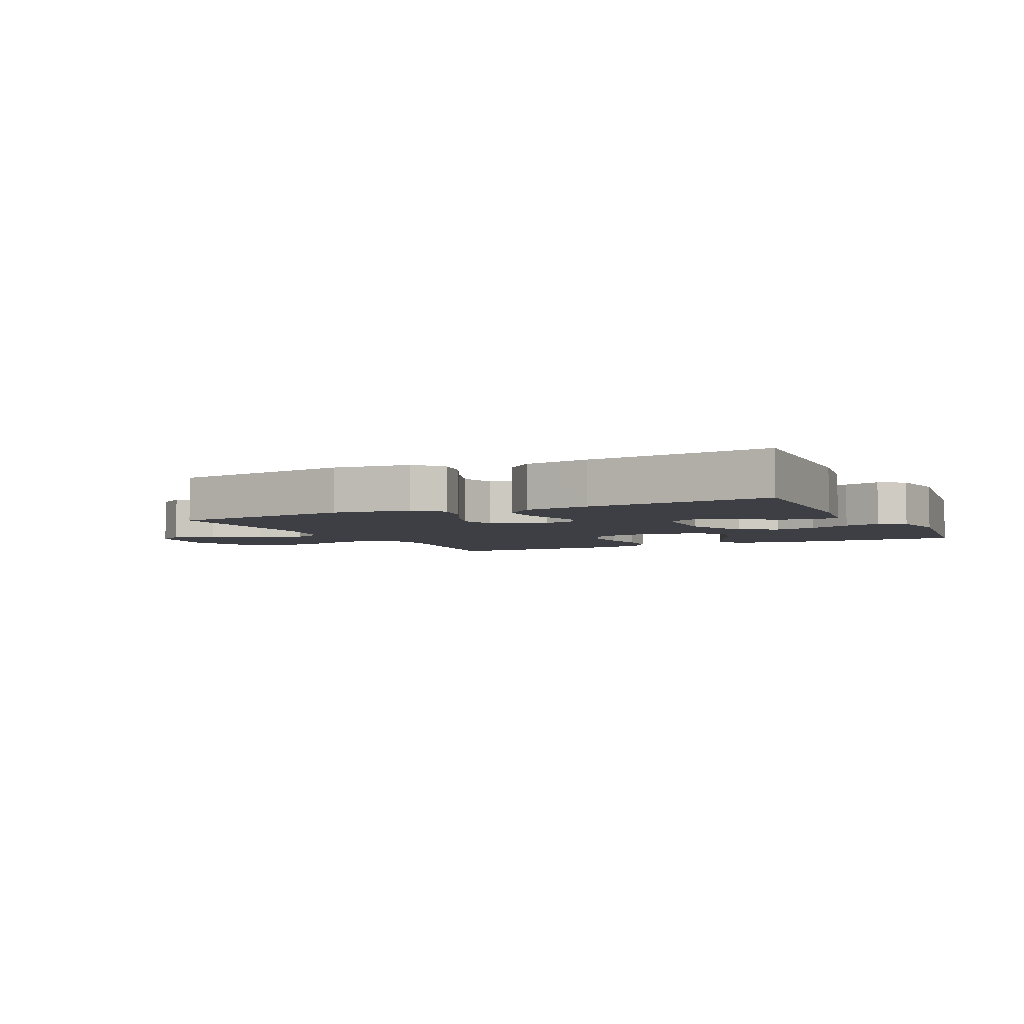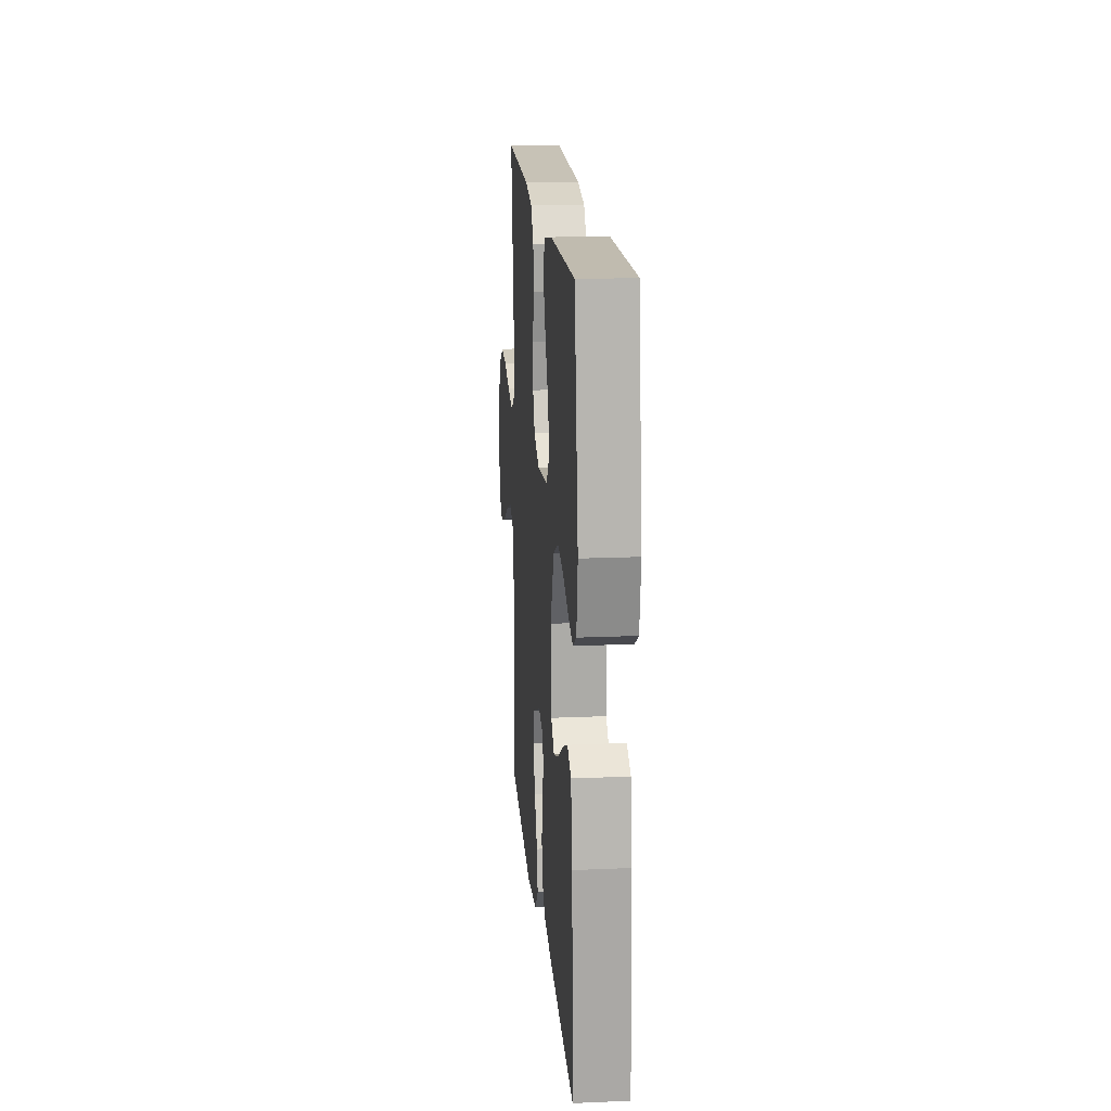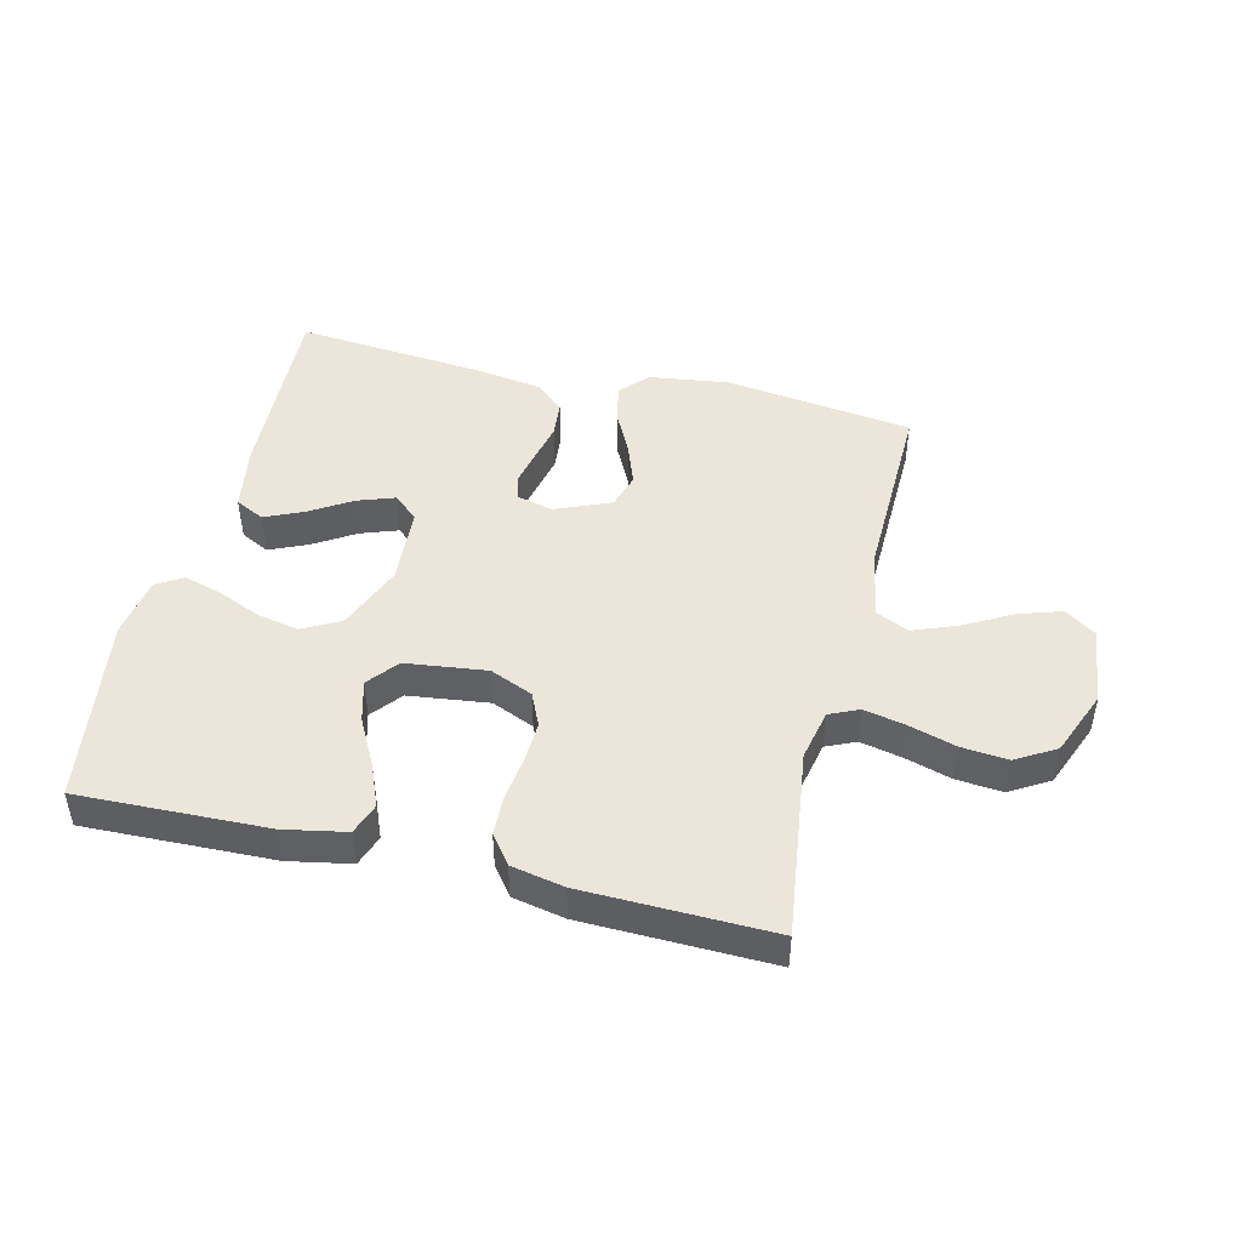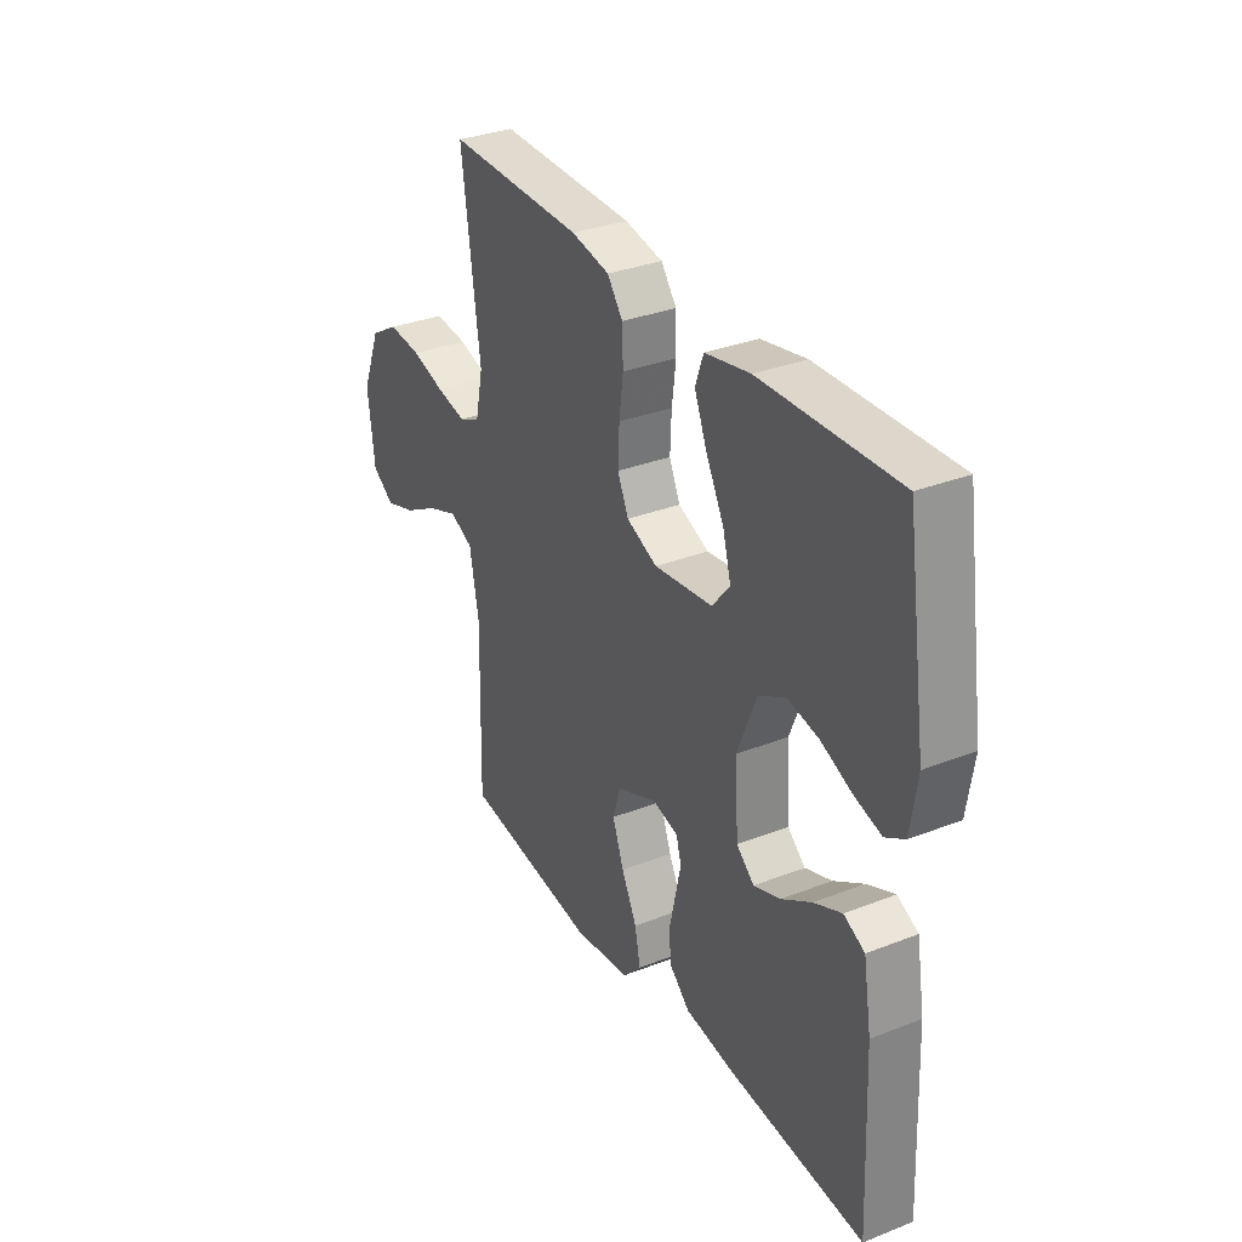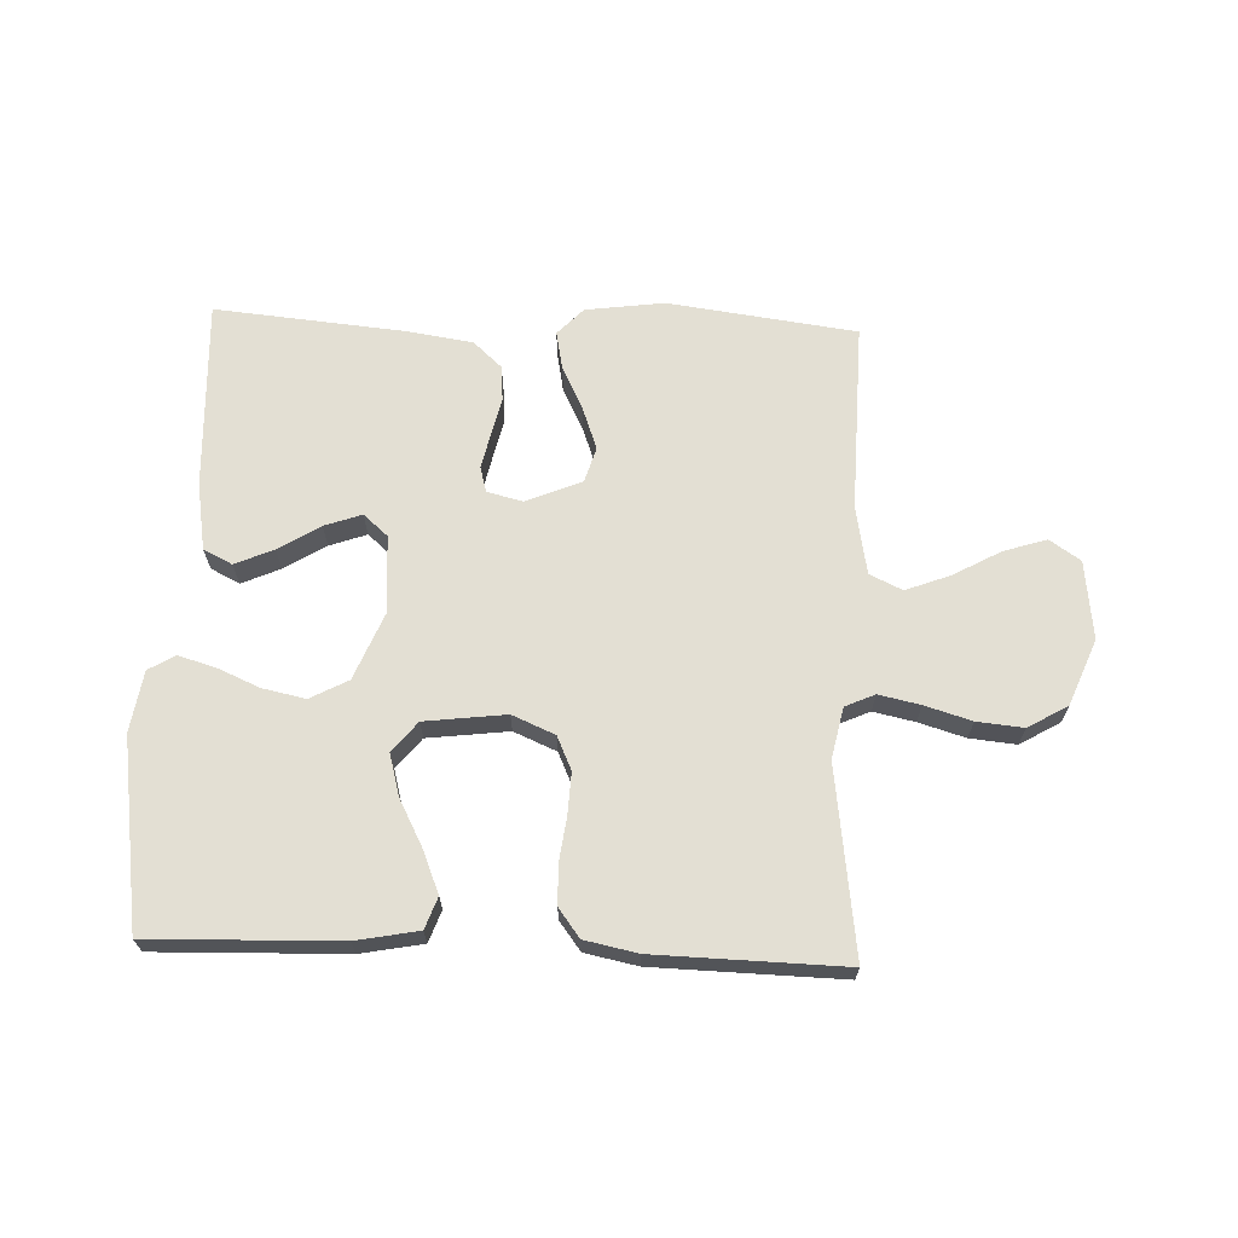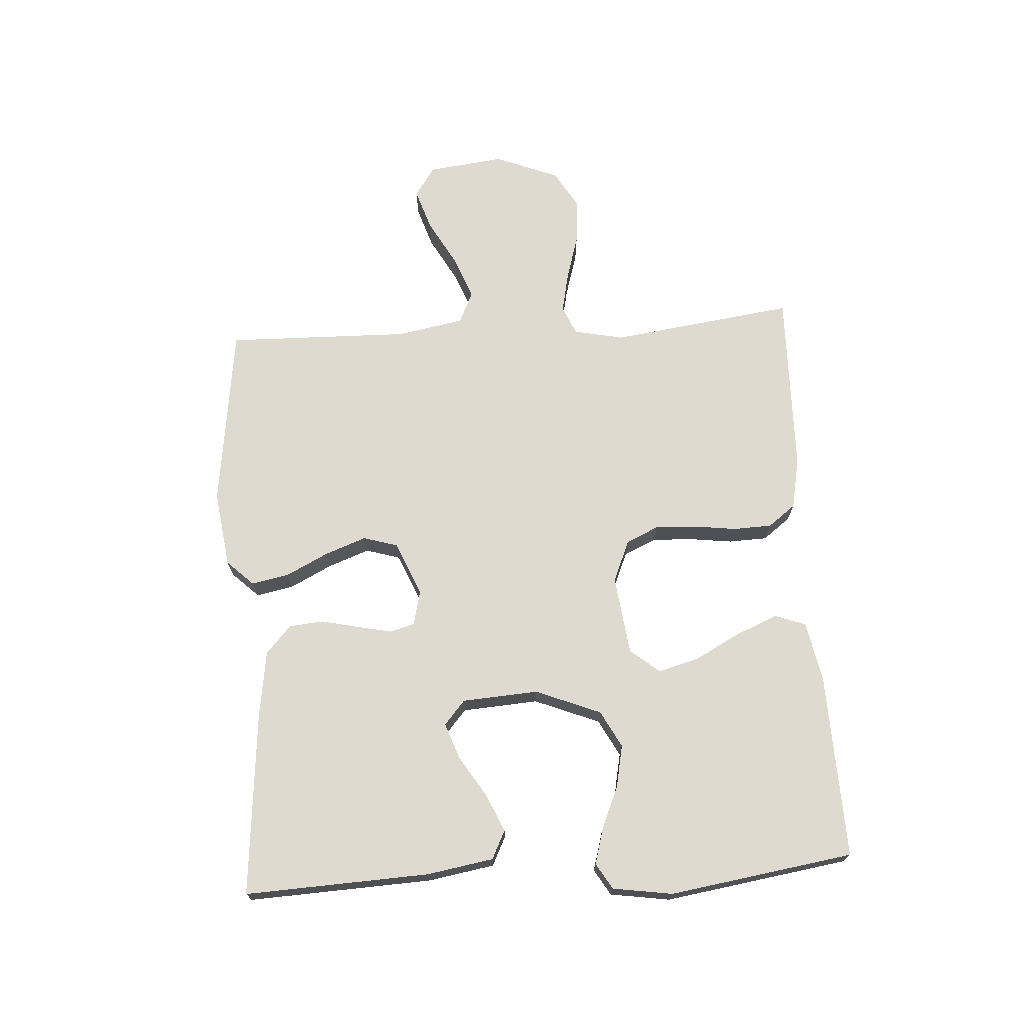
<metadata>
{"format":"obj","ext":"obj","renderer":"f3d","projection":"perspective","resolution":1024,"background":"white","views":[{"elev":-4.4,"azim":-153.7,"up":"+Y"},{"elev":17.8,"azim":-94.9,"up":"+Z"},{"elev":46.8,"azim":13.6,"up":"+Y"},{"elev":32.4,"azim":-118.6,"up":"+Z"},{"elev":67.0,"azim":2.3,"up":"+Y"},{"elev":70.7,"azim":-93.7,"up":"+Y"}]}
</metadata>
<code>
v 0.5 0.07 -0.5
v 0.2 0.07 -0.539
v 0.075 0.07 -0.522
v 0.034 0.07 -0.479
v 0.046 0.07 -0.418
v 0.08 0.07 -0.35
v 0.105 0.07 -0.282
v 0.088 0.07 -0.226
v 0 0.07 -0.189
v -0.057 0.07 -0.203
v -0.068 0.07 -0.243
v -0.056 0.07 -0.299
v -0.042 0.07 -0.36
v -0.047 0.07 -0.416
v -0.092 0.07 -0.457
v -0.2 0.07 -0.473
v -0.5 0.07 -0.5
v -0.487 0.07 -0.2
v -0.469 0.07 -0.092
v -0.423 0.07 -0.069
v -0.362 0.07 -0.096
v -0.296 0.07 -0.137
v -0.237 0.07 -0.158
v -0.198 0.07 -0.124
v -0.19 0.07 0
v -0.233 0.07 0.106
v -0.293 0.07 0.138
v -0.361 0.07 0.124
v -0.429 0.07 0.095
v -0.488 0.07 0.078
v -0.53 0.07 0.103
v -0.545 0.07 0.2
v -0.5 0.07 0.5
v -0.2 0.07 0.491
v -0.101 0.07 0.472
v -0.083 0.07 0.422
v -0.111 0.07 0.354
v -0.15 0.07 0.28
v -0.168 0.07 0.214
v -0.129 0.07 0.166
v 0 0.07 0.15
v 0.068 0.07 0.179
v 0.092 0.07 0.232
v 0.089 0.07 0.299
v 0.08 0.07 0.368
v 0.082 0.07 0.431
v 0.116 0.07 0.476
v 0.2 0.07 0.493
v 0.5 0.07 0.5
v 0.46 0.07 0.2
v 0.477 0.07 0.119
v 0.524 0.07 0.098
v 0.59 0.07 0.112
v 0.664 0.07 0.134
v 0.738 0.07 0.141
v 0.801 0.07 0.104
v 0.843 0.07 0
v 0.828 0.07 -0.125
v 0.779 0.07 -0.158
v 0.711 0.07 -0.136
v 0.635 0.07 -0.094
v 0.565 0.07 -0.067
v 0.513 0.07 -0.091
v 0.493 0.07 -0.2
v 0.5 0 -0.5
v 0.2 0 -0.539
v 0.075 0 -0.522
v 0.034 0 -0.479
v 0.046 0 -0.418
v 0.08 0 -0.35
v 0.105 0 -0.282
v 0.088 0 -0.226
v 0 0 -0.189
v -0.057 0 -0.203
v -0.068 0 -0.243
v -0.056 0 -0.299
v -0.042 0 -0.36
v -0.047 0 -0.416
v -0.092 0 -0.457
v -0.2 0 -0.473
v -0.5 0 -0.5
v -0.487 0 -0.2
v -0.469 0 -0.092
v -0.423 0 -0.069
v -0.362 0 -0.096
v -0.296 0 -0.137
v -0.237 0 -0.158
v -0.198 0 -0.124
v -0.19 0 0
v -0.233 0 0.106
v -0.293 0 0.138
v -0.361 0 0.124
v -0.429 0 0.095
v -0.488 0 0.078
v -0.53 0 0.103
v -0.545 0 0.2
v -0.5 0 0.5
v -0.2 0 0.491
v -0.101 0 0.472
v -0.083 0 0.422
v -0.111 0 0.354
v -0.15 0 0.28
v -0.168 0 0.214
v -0.129 0 0.166
v 0 0 0.15
v 0.068 0 0.179
v 0.092 0 0.232
v 0.089 0 0.299
v 0.08 0 0.368
v 0.082 0 0.431
v 0.116 0 0.476
v 0.2 0 0.493
v 0.5 0 0.5
v 0.46 0 0.2
v 0.477 0 0.119
v 0.524 0 0.098
v 0.59 0 0.112
v 0.664 0 0.134
v 0.738 0 0.141
v 0.801 0 0.104
v 0.843 0 0
v 0.828 0 -0.125
v 0.779 0 -0.158
v 0.711 0 -0.136
v 0.635 0 -0.094
v 0.565 0 -0.067
v 0.513 0 -0.091
v 0.493 0 -0.2
f 58 59 60 61
f 58 61 62
f 57 58 62
f 56 57 62
f 53 54 55 56
f 52 53 56 62
f 51 52 62 63
f 47 48 49 50
f 44 45 46 47
f 43 44 47 50
f 42 43 50 51
f 35 36 37 38
f 35 38 39
f 34 35 39
f 33 34 39
f 32 33 39 40
f 28 29 30 31
f 27 28 31 32
f 19 20 21 22
f 19 22 23
f 18 19 23
f 17 18 23
f 16 17 23 24
f 12 13 14 15
f 11 12 15 16
f 10 11 16 24
f 3 4 5 6
f 3 6 7
f 64 1 2 3
f 64 3 7
f 63 64 7 8
f 41 42 51 63
f 41 63 8 9
f 27 32 40 41
f 26 27 41
f 25 26 41 9
f 9 10 24 25
f 125 124 123 122
f 126 125 122
f 126 122 121
f 126 121 120
f 120 119 118 117
f 126 120 117 116
f 127 126 116 115
f 114 113 112 111
f 111 110 109 108
f 114 111 108 107
f 115 114 107 106
f 102 101 100 99
f 103 102 99
f 103 99 98
f 103 98 97
f 104 103 97 96
f 95 94 93 92
f 96 95 92 91
f 86 85 84 83
f 87 86 83
f 87 83 82
f 87 82 81
f 88 87 81 80
f 79 78 77 76
f 80 79 76 75
f 88 80 75 74
f 70 69 68 67
f 71 70 67
f 67 66 65 128
f 71 67 128
f 72 71 128 127
f 127 115 106 105
f 73 72 127 105
f 105 104 96 91
f 105 91 90
f 73 105 90 89
f 89 88 74 73
f 1 65 66 2
f 2 66 67 3
f 3 67 68 4
f 4 68 69 5
f 5 69 70 6
f 6 70 71 7
f 7 71 72 8
f 8 72 73 9
f 9 73 74 10
f 10 74 75 11
f 11 75 76 12
f 12 76 77 13
f 13 77 78 14
f 14 78 79 15
f 15 79 80 16
f 16 80 81 17
f 17 81 82 18
f 18 82 83 19
f 19 83 84 20
f 20 84 85 21
f 21 85 86 22
f 22 86 87 23
f 23 87 88 24
f 24 88 89 25
f 25 89 90 26
f 26 90 91 27
f 27 91 92 28
f 28 92 93 29
f 29 93 94 30
f 30 94 95 31
f 31 95 96 32
f 32 96 97 33
f 33 97 98 34
f 34 98 99 35
f 35 99 100 36
f 36 100 101 37
f 37 101 102 38
f 38 102 103 39
f 39 103 104 40
f 40 104 105 41
f 41 105 106 42
f 42 106 107 43
f 43 107 108 44
f 44 108 109 45
f 45 109 110 46
f 46 110 111 47
f 47 111 112 48
f 48 112 113 49
f 49 113 114 50
f 50 114 115 51
f 51 115 116 52
f 52 116 117 53
f 53 117 118 54
f 54 118 119 55
f 55 119 120 56
f 56 120 121 57
f 57 121 122 58
f 58 122 123 59
f 59 123 124 60
f 60 124 125 61
f 61 125 126 62
f 62 126 127 63
f 63 127 128 64
f 64 128 65 1

</code>
